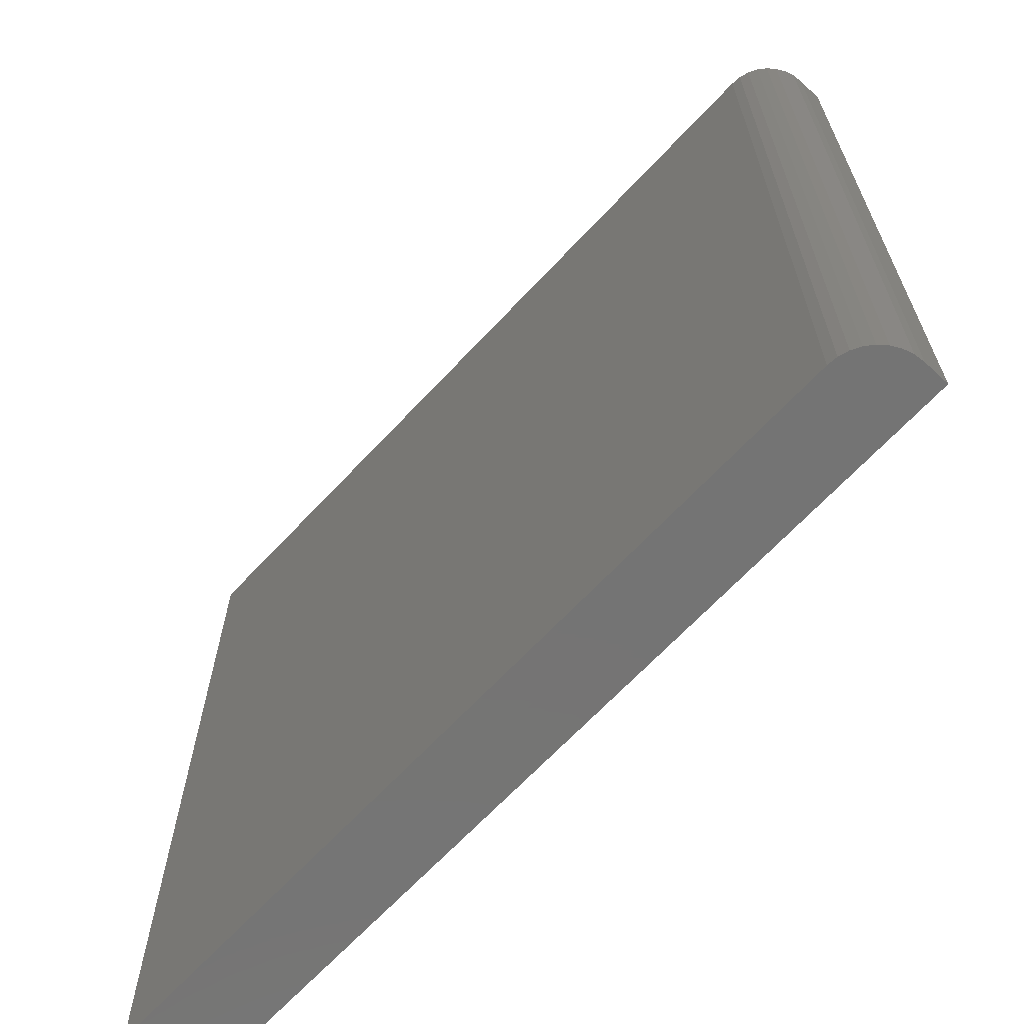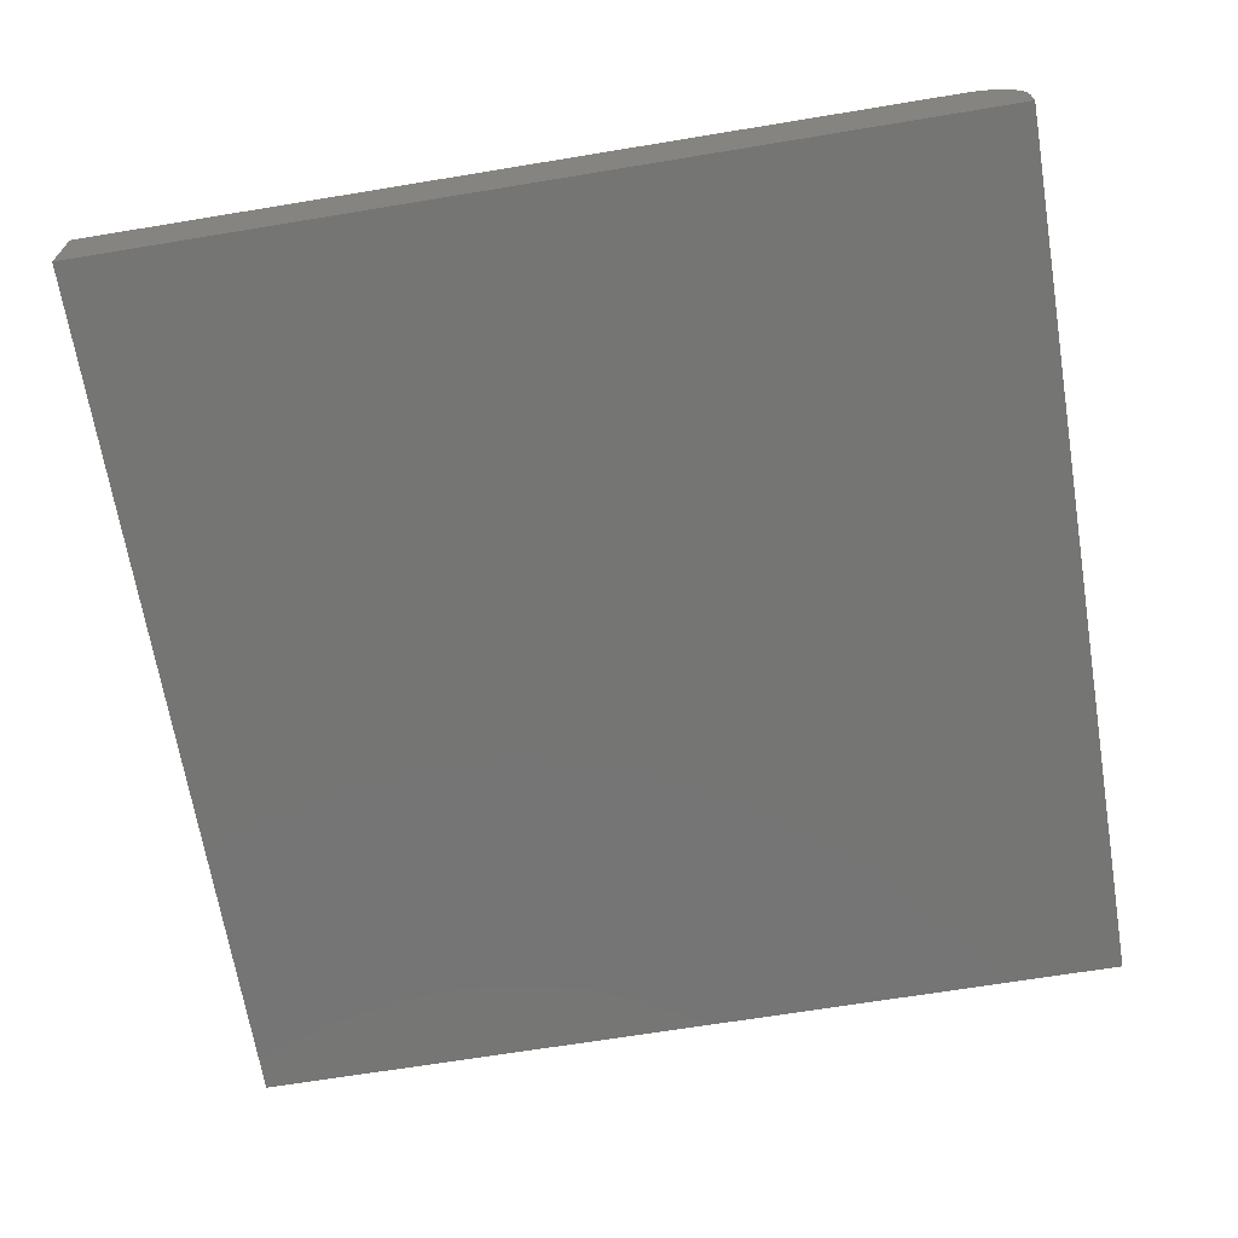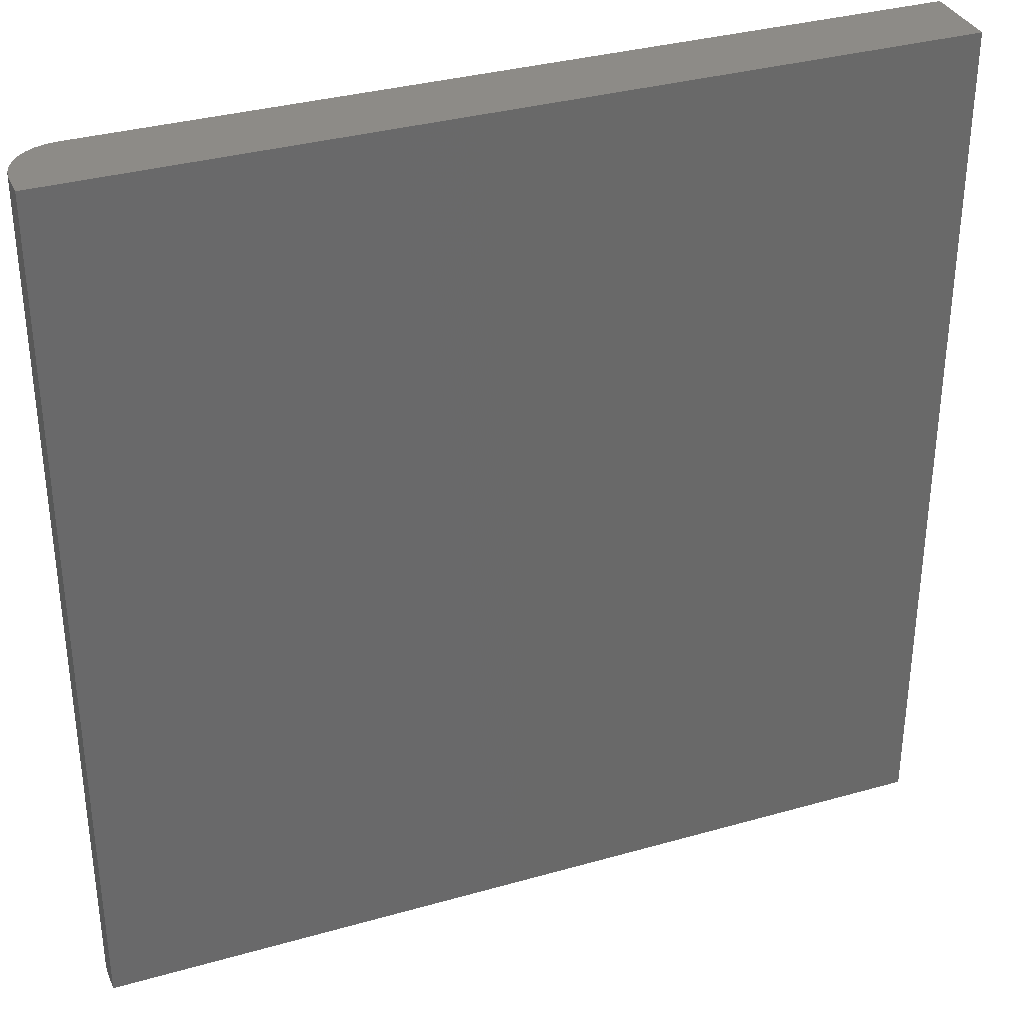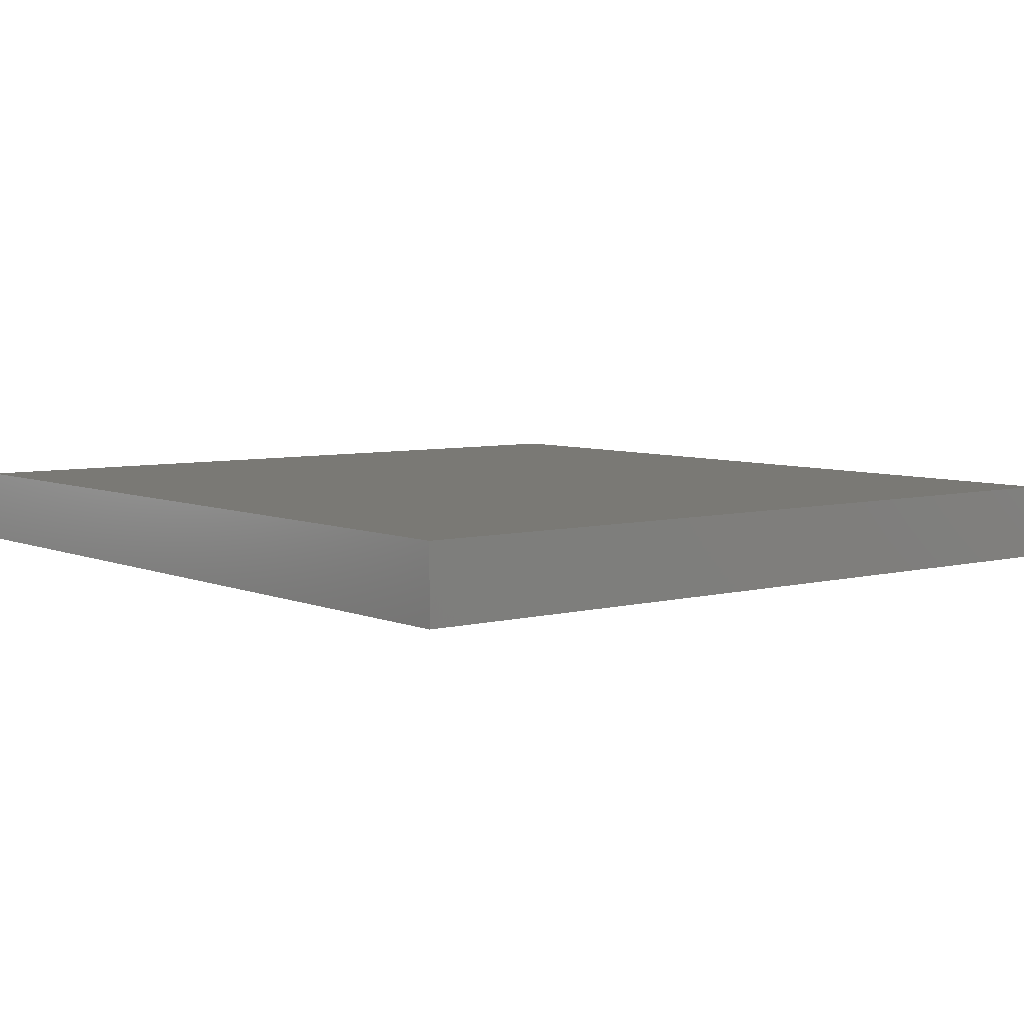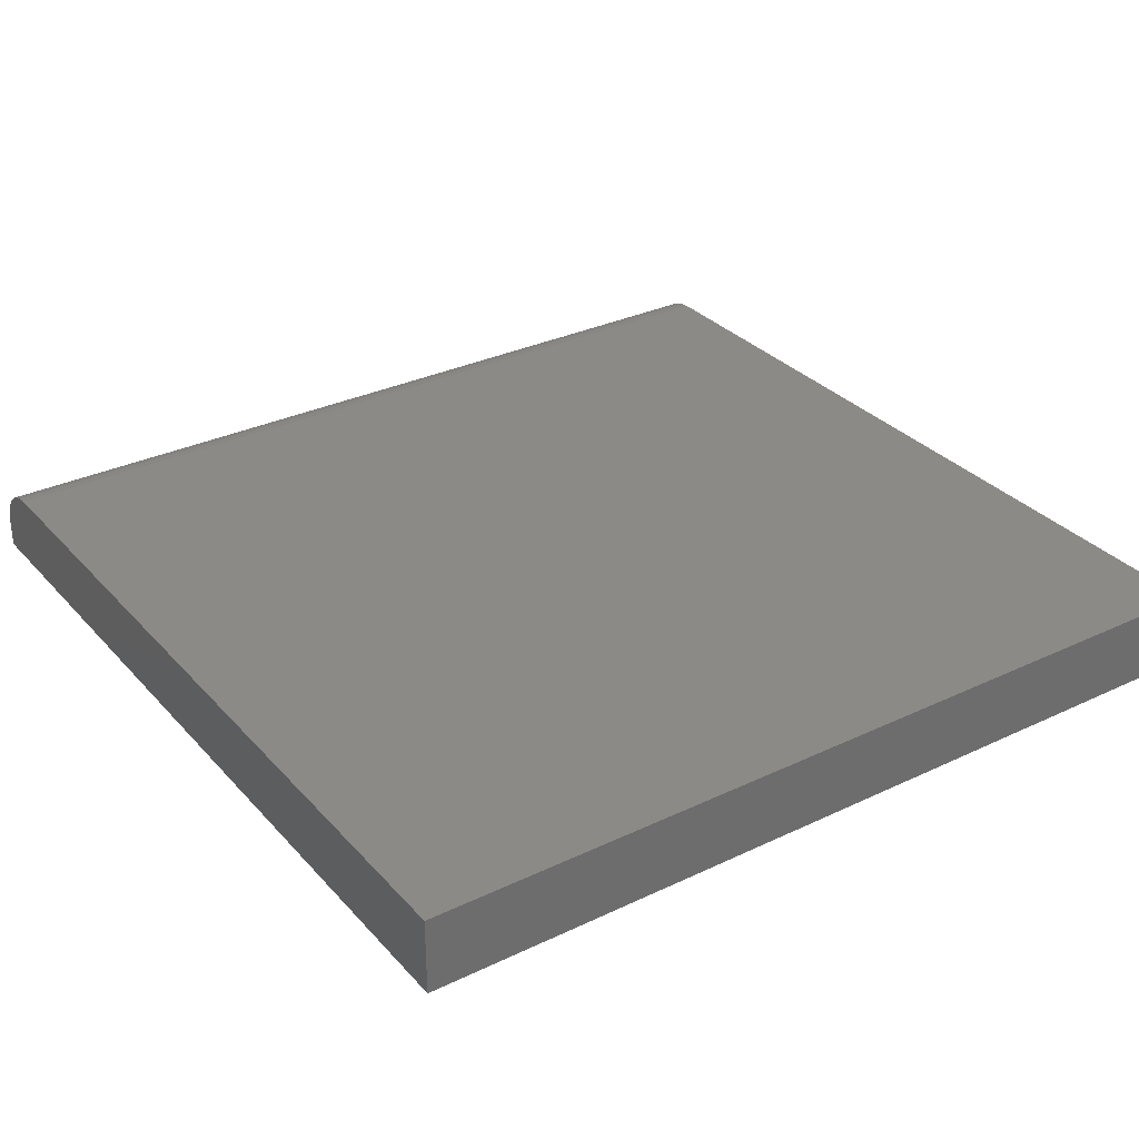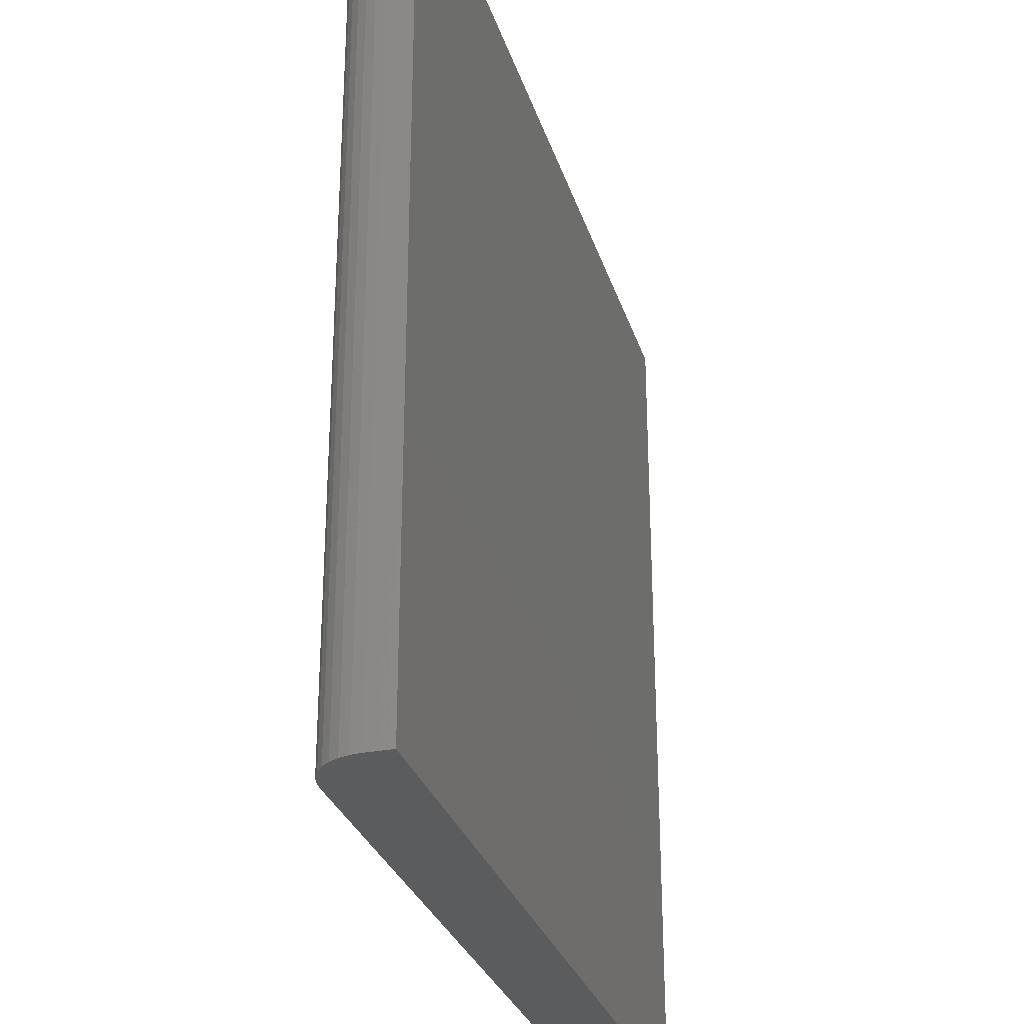
<metadata>
{"format":"stl","ext":"stl","renderer":"f3d","projection":"perspective","resolution":1024,"background":"white","views":[{"elev":-66.6,"azim":-133.0,"up":"+Z"},{"elev":-67.2,"azim":-170.6,"up":"+Y"},{"elev":34.0,"azim":-21.1,"up":"+Z"},{"elev":5.9,"azim":141.6,"up":"+Y"},{"elev":31.4,"azim":55.9,"up":"+Y"},{"elev":-29.3,"azim":-74.0,"up":"+Z"}]}
</metadata>
<code>
# stl→obj: 24 verts, 44 faces
v -0.6094 8.674e-18 -0.5781
v -0.6094 1.561e-16 0.75
v 0.6406 1.475e-16 -0.5781
v 0.6406 2.949e-16 0.75
v -0.6875 -0.1172 0.75
v -0.6875 -0.07812 0.75
v -0.6875 -0.1172 -0.5781
v -0.6875 -0.07812 -0.5781
v 0.6406 -0.1172 0.75
v -0.6246 -0.001501 0.75
v -0.6393 -0.005947 0.75
v -0.6528 -0.01317 0.75
v -0.6646 -0.02288 0.75
v -0.6743 -0.03472 0.75
v -0.6816 -0.04823 0.75
v -0.686 -0.06288 0.75
v -0.686 -0.06288 -0.5781
v 0.6406 -0.1172 -0.5781
v -0.6816 -0.04823 -0.5781
v -0.6743 -0.03472 -0.5781
v -0.6646 -0.02288 -0.5781
v -0.6528 -0.01317 -0.5781
v -0.6393 -0.005947 -0.5781
v -0.6246 -0.001501 -0.5781
f 1 2 3
f 3 2 4
f 5 6 7
f 7 6 8
f 5 9 4
f 5 4 2
f 5 2 10
f 5 10 11
f 5 11 12
f 5 12 13
f 5 13 14
f 5 14 15
f 5 15 16
f 5 16 6
f 8 17 7
f 1 3 18
f 1 18 7
f 1 7 17
f 1 17 19
f 1 19 20
f 1 20 21
f 1 21 22
f 1 22 23
f 1 23 24
f 2 1 10
f 10 1 24
f 10 24 11
f 11 24 23
f 11 23 12
f 12 23 22
f 12 22 13
f 13 22 21
f 13 21 14
f 14 21 20
f 14 20 15
f 15 20 19
f 15 19 16
f 16 19 17
f 16 17 6
f 6 17 8
f 7 18 5
f 5 18 9
f 18 3 9
f 9 3 4

</code>
